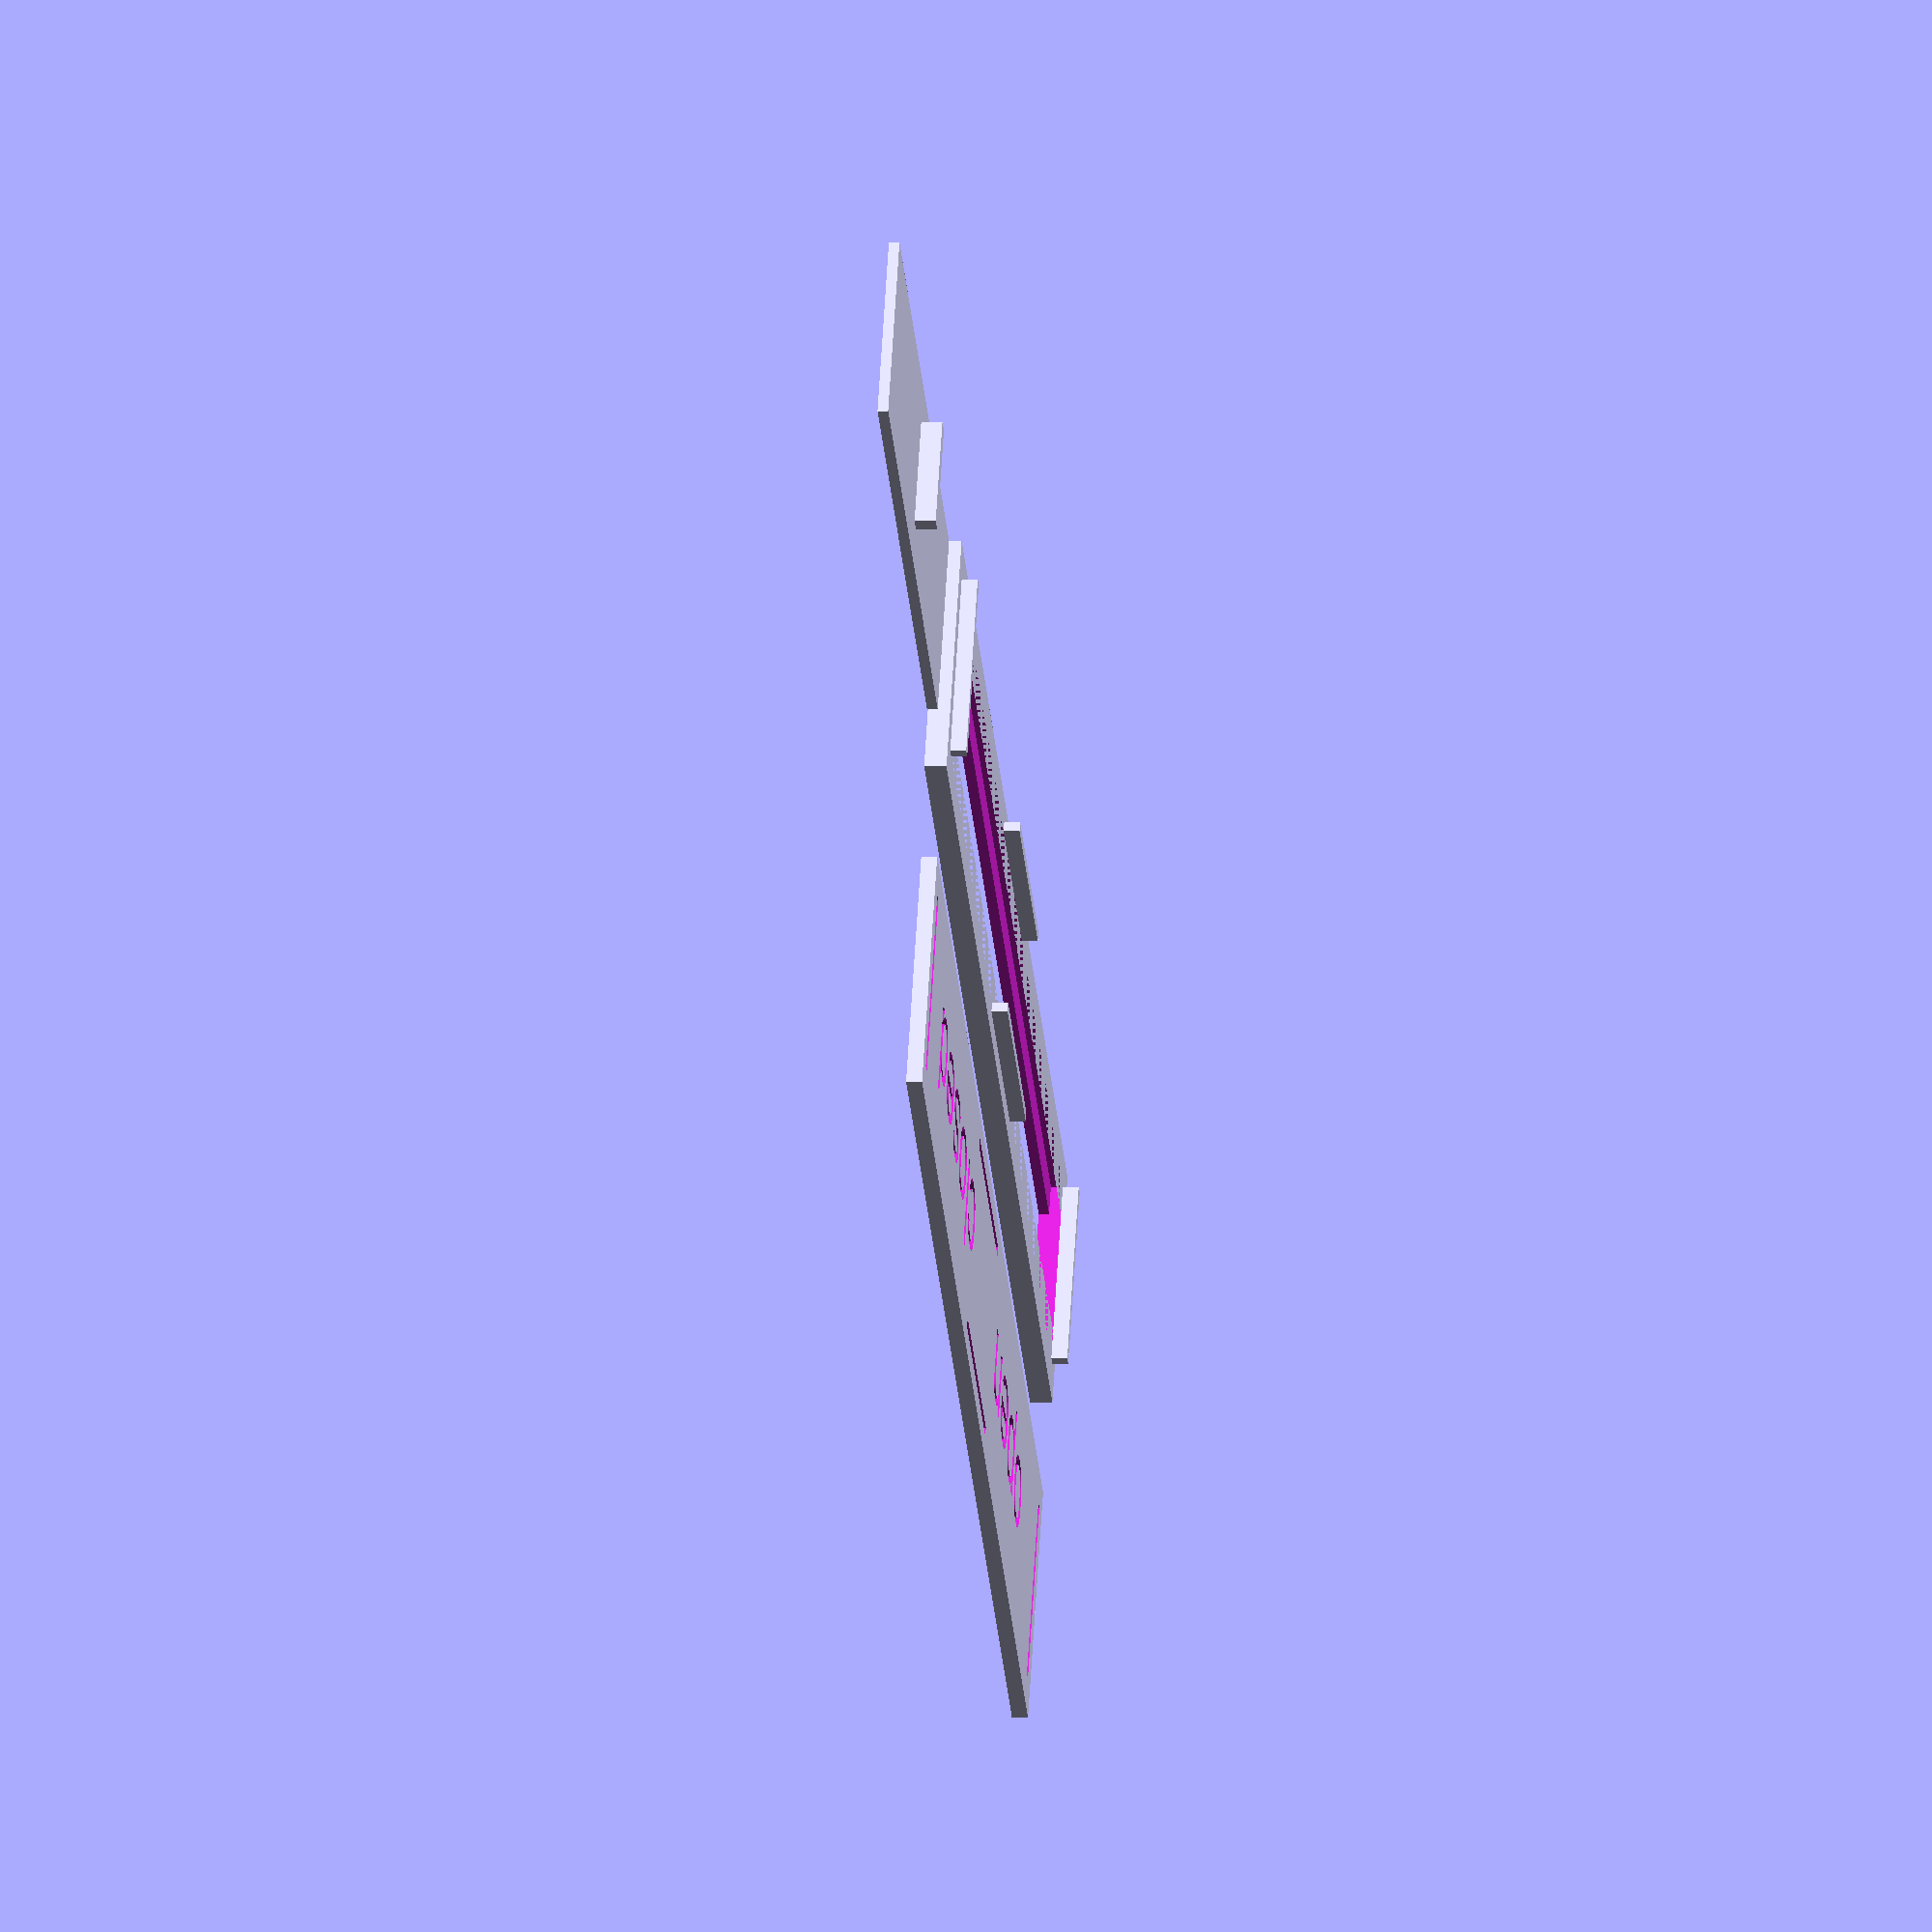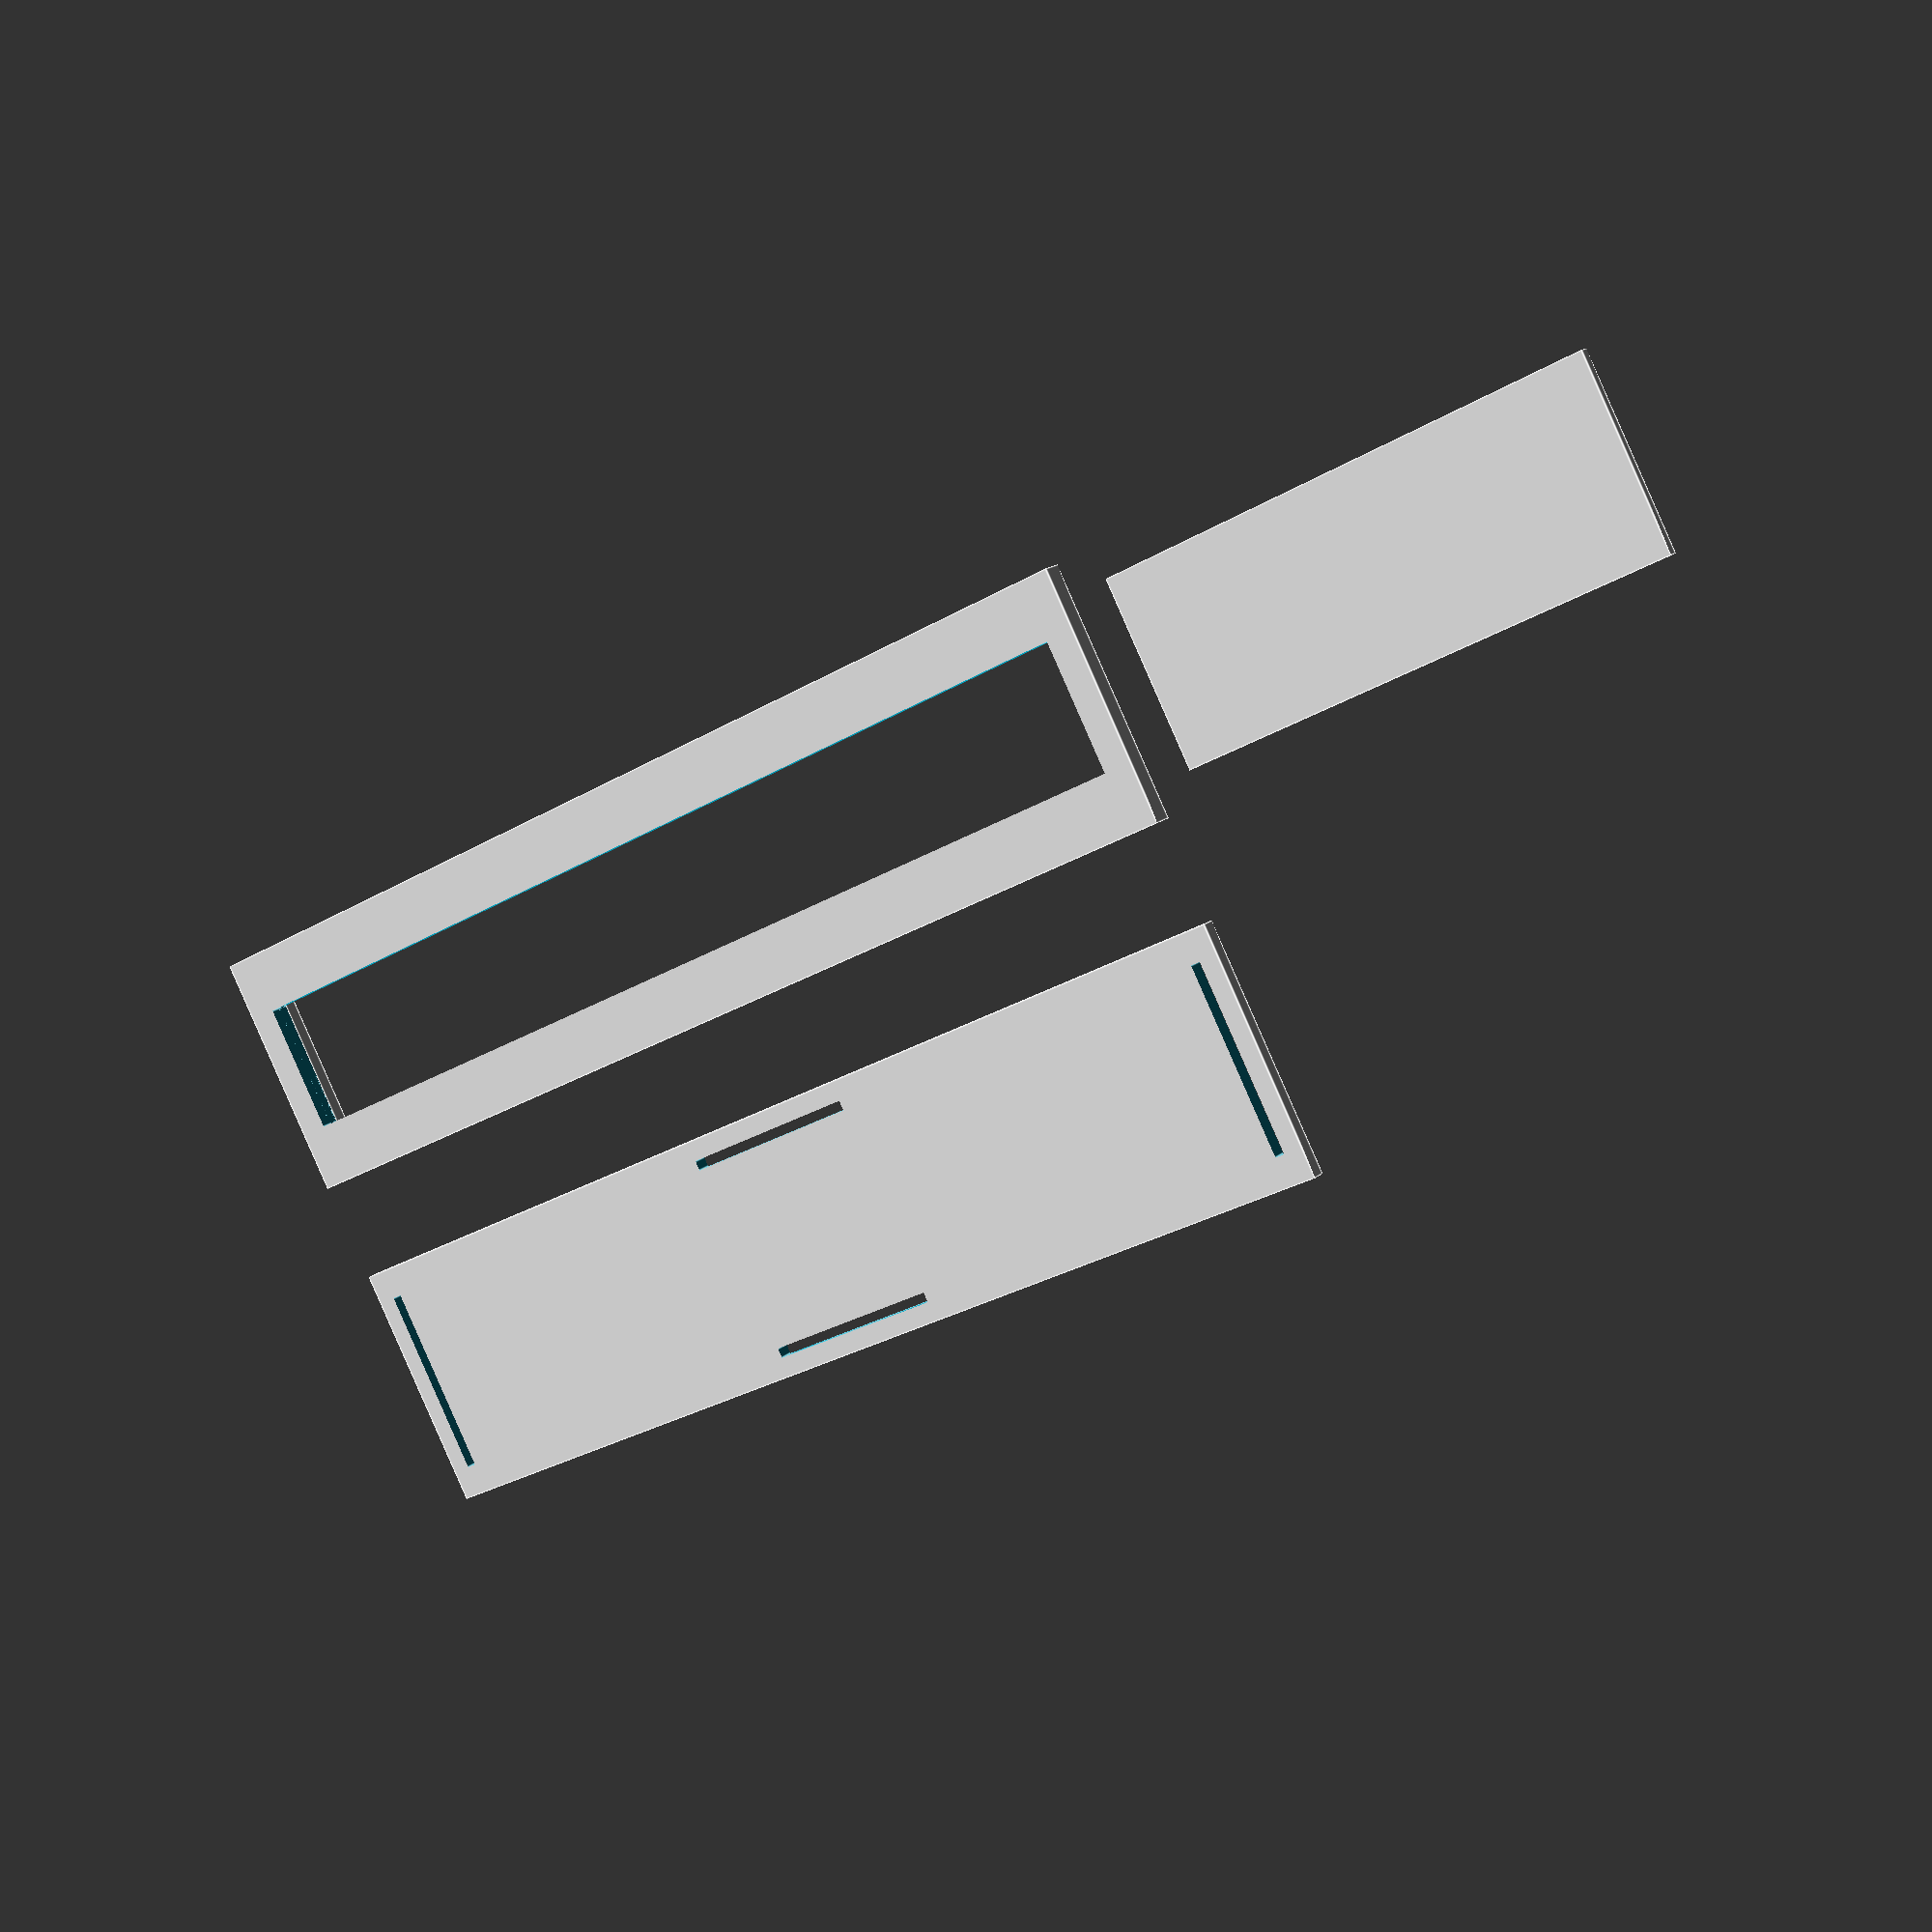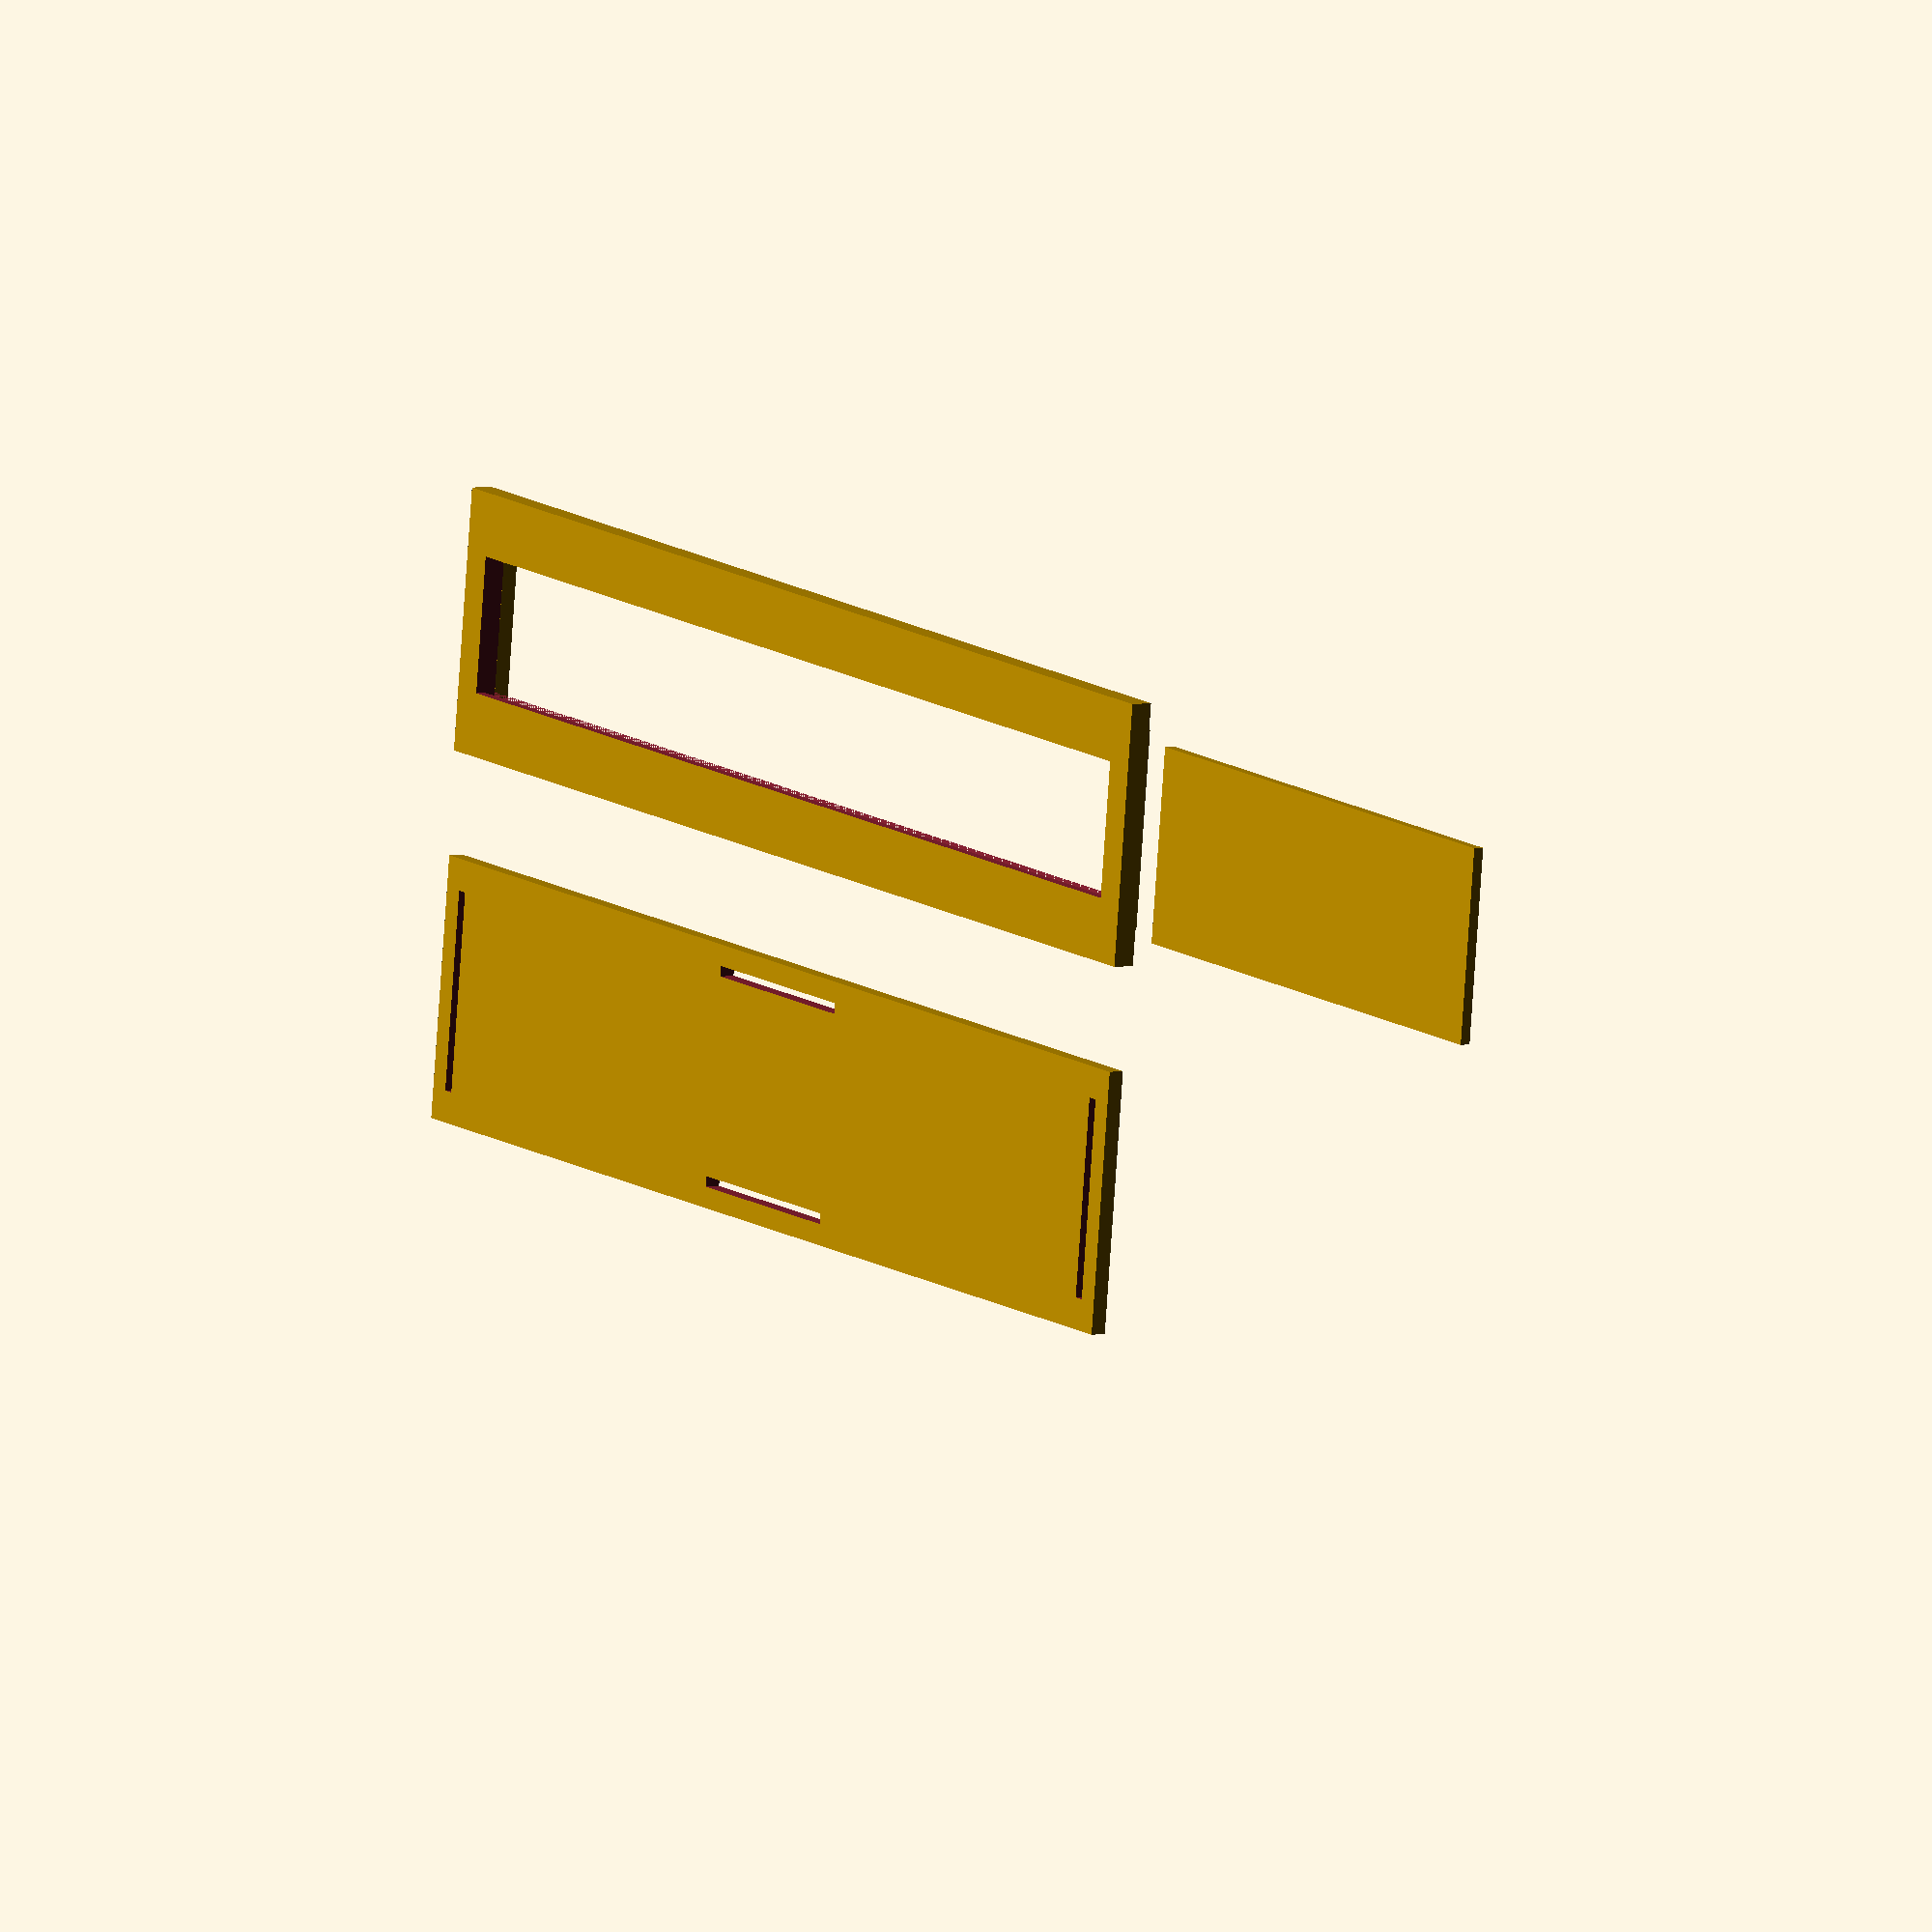
<openscad>
// slider_sign.scad

// 3 part:
//
// bottom, top, slider
// 
// top has little tabs that insert into bottom to hold together.
//

width = 110;
height = 25;

// slider fit gap in z dir
depth_gap = 0.05;

depth_slider = 1; // 1.25
depth_cover_lip = 1; // lip that goes over bit of slider vertically
depth_bottom = 1.5;

// internal space in 'top' for slider
//depth_top_space = depth_top - (depth_slider + depth_gap*2);
depth_top_space = depth_slider + 2 * depth_gap;

depth_top = depth_top_space + depth_cover_lip;

text = ["open", "closed"];
//text = ["A", "B"];

text_depth = 0.6;
text_size = 9;
text_y_adj = 3.8;

eps = 0.01;

tx = width / 2 + 5;
ty = 35;

gap = 0.1;

wall_thickness = [3, 3];

reg_dim = [1, height - wall_thickness[1]*2, 0];

// vertical overlap of top piece over slider (stop it falling out!)
slider_cover_vert_amount = 3;

grip_y_gap = 1;
slider_y_gap = 0.3;

slider_grip_dim = [1.5, height - (wall_thickness[1] + slider_cover_vert_amount + grip_y_gap)*2, 2];


module top() {
    ww = width - wall_thickness[0]*2;
    hh = height - wall_thickness[1]*2;
    
    difference() {
        cube([width, height, depth_top], center = true);
        // subtract main space for slider
        translate([0, 0, depth_top/2 - depth_slider/2 - depth_gap - eps])
            cube([ww, hh, depth_slider + depth_gap*2 + eps*2], center = true);
        // subtract window (smaller vertically so slider doesn't fall out)
       
        cube([ww, hh - slider_cover_vert_amount*2, 10], center=true);
//        slider_cover_vert_amount
    }
    
    // reg keys - left and right
    for (i = [-1 : 2 : 1]) {
        scale([i, 1, 1])
            translate([-width/2 + wall_thickness[0] - reg_dim[0]/2, 0, (depth_top + depth_bottom)/2])
                cube([reg_dim[0], reg_dim[1], depth_bottom], center=true);
    }
    // reg keys - top and bottom
    for (i = [-1 : 2 : 1]) {
        scale([1, i, 1])
            translate([0, -height/2 + wall_thickness[1] - reg_dim[0]/2, (depth_top + depth_bottom)/2])
                cube([reg_dim[1], reg_dim[0], depth_bottom], center=true);
    }
    
}

module bottom() {
    difference() {
        cube([width, height, depth_bottom], center = true);
        union() {
            // texts
            translate([-(width/4 - wall_thickness[0]/2), -text_y_adj, depth_bottom / 2 + eps - text_depth])
                linear_extrude(text_depth)
                    text(text[0], text_size, halign="center");
            translate([width/4 - wall_thickness[0]/2, -text_y_adj, depth_bottom / 2 + eps - text_depth])
                linear_extrude(text_depth)
                    text(text[1], text_size, halign="center");
            // reg holes - sides
            for (i = [-1 : 2 : 1]) {
                scale([i, 1, 1])
                    translate([-width/2 + wall_thickness[0] - reg_dim[0]/2, 0, 0])
                        cube([reg_dim[0], reg_dim[1], 2], center=true);
            }
            // reg holes - top and bottom
            for (i = [-1 : 2 : 1]) {
                scale([1, i, 1])
                    translate([0, -height/2 + wall_thickness[1] - reg_dim[0]/2, 0])
                        cube([reg_dim[1], reg_dim[0], 2], center=true);
            }
        }
    }
}

module slider() {
    ww = (width - wall_thickness[0]*2 - reg_dim[0]) / 2;
    hh = height - wall_thickness[1]*2 - slider_y_gap;
    translate([ww/2, 0, 0]) {
        cube([ww, hh, depth_slider], center=true);
        translate([0, 0, depth_slider/2 + slider_grip_dim[2]/2 - eps])
            // make make a cylinder knob later? or just round this rect off
            cube(slider_grip_dim, center = true);
    }
}

//slider();

//translate([tx, ty, 0])
//    slider();


translate([0, 0, 0])
//translate([0, ty, 4])
    top();

translate([tx, 0, 0])
    slider();

translate([0, ty, 0])
    bottom();

// put slider over text to check centering
//scale([1, 1, 1])
//translate([0, ty, 2])
//    slider();



</openscad>
<views>
elev=0.5 azim=212.2 roll=276.1 proj=o view=wireframe
elev=163.9 azim=28.1 roll=328.7 proj=p view=edges
elev=175.5 azim=353.1 roll=304.4 proj=o view=wireframe
</views>
